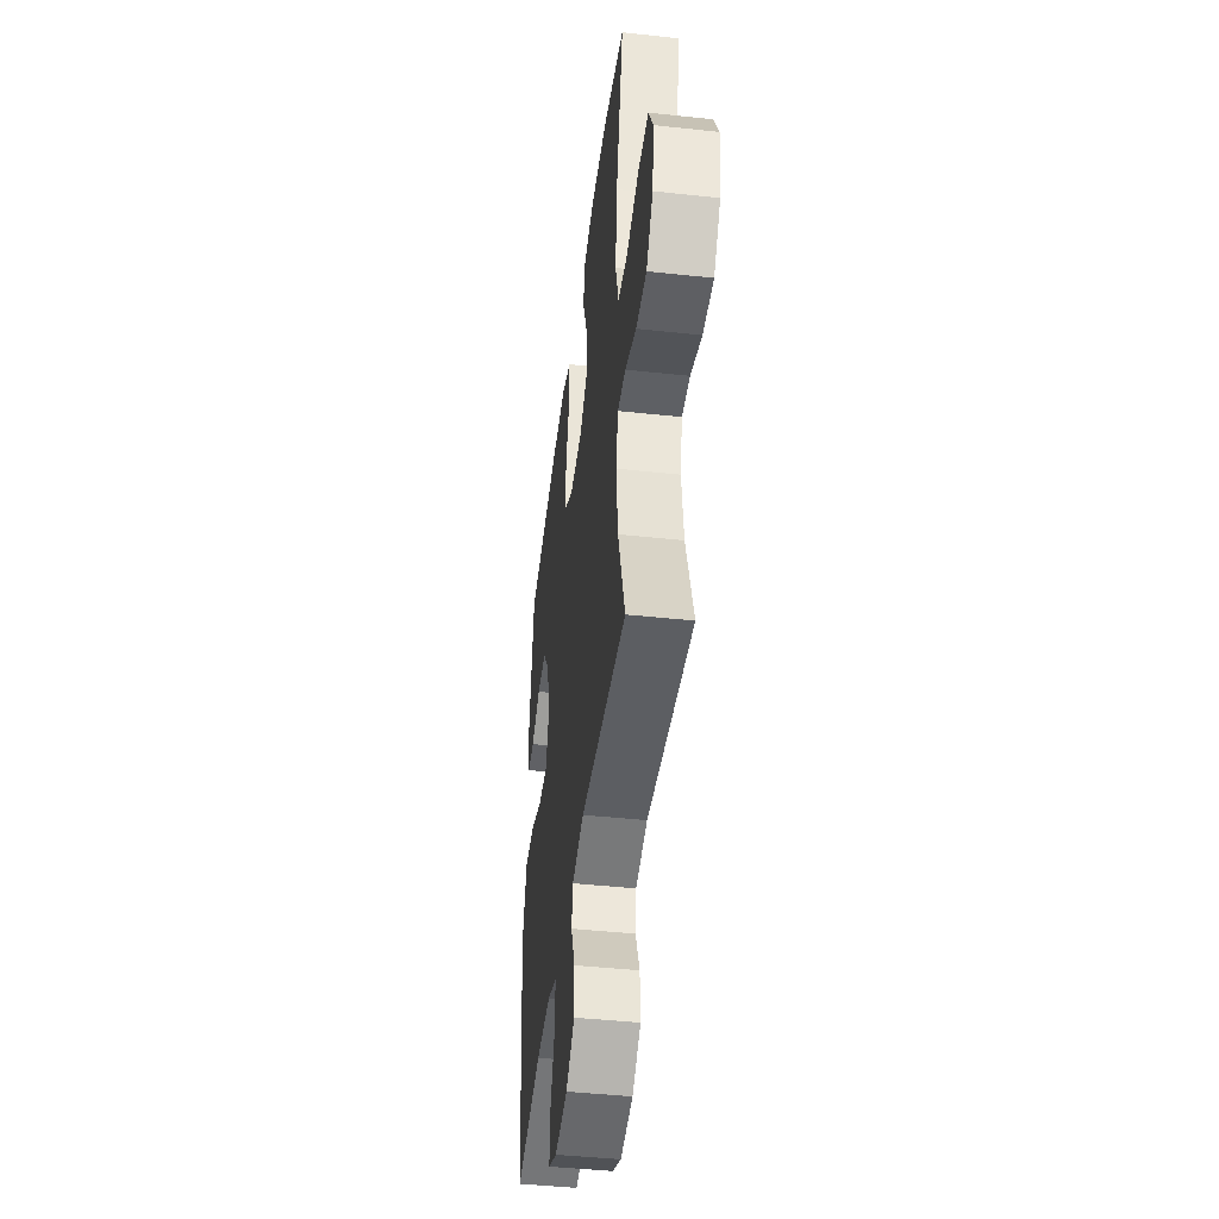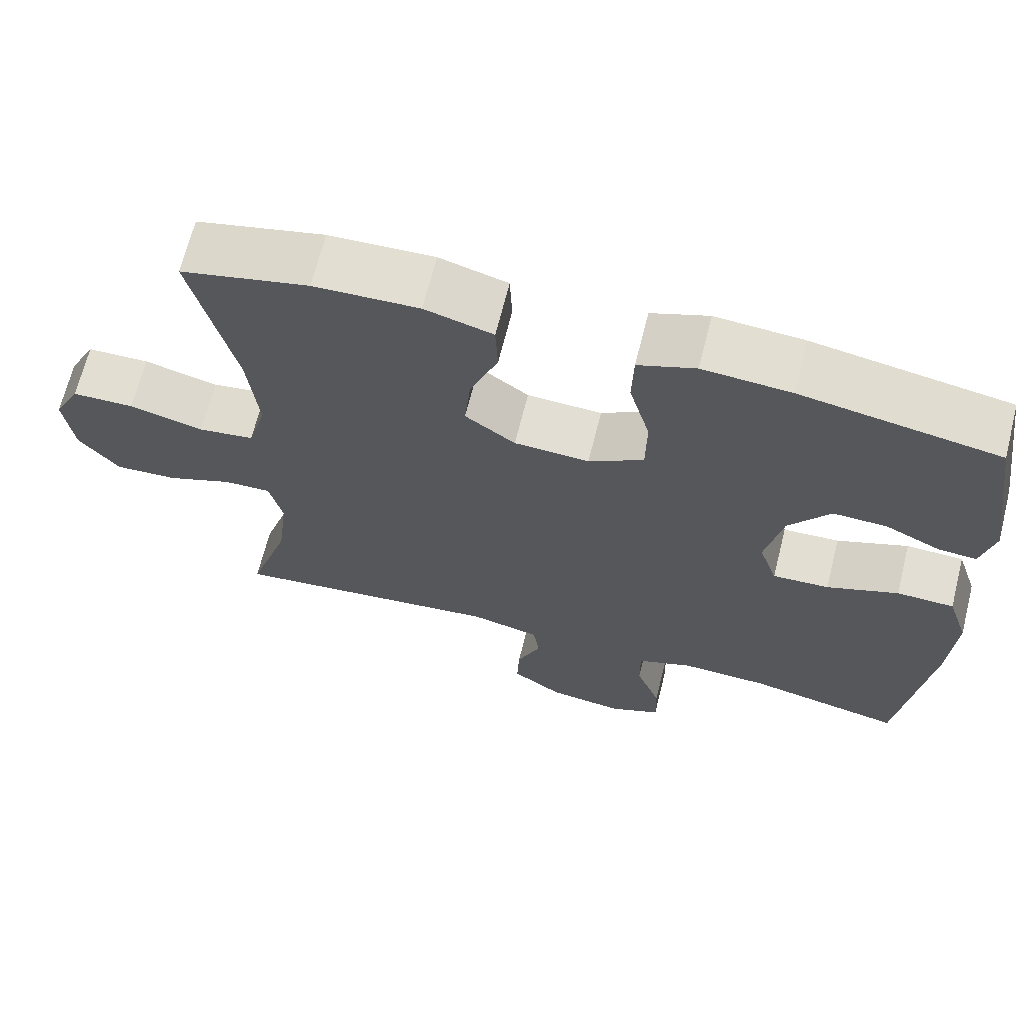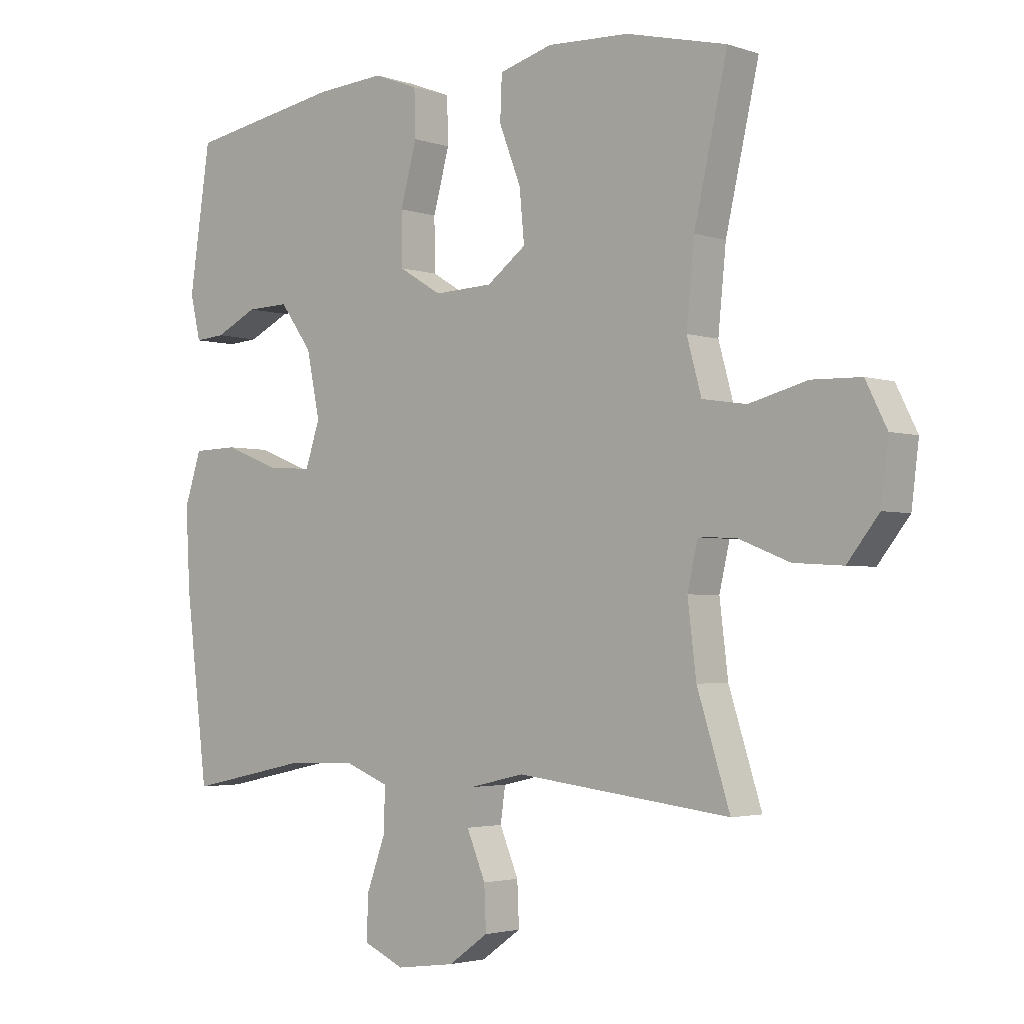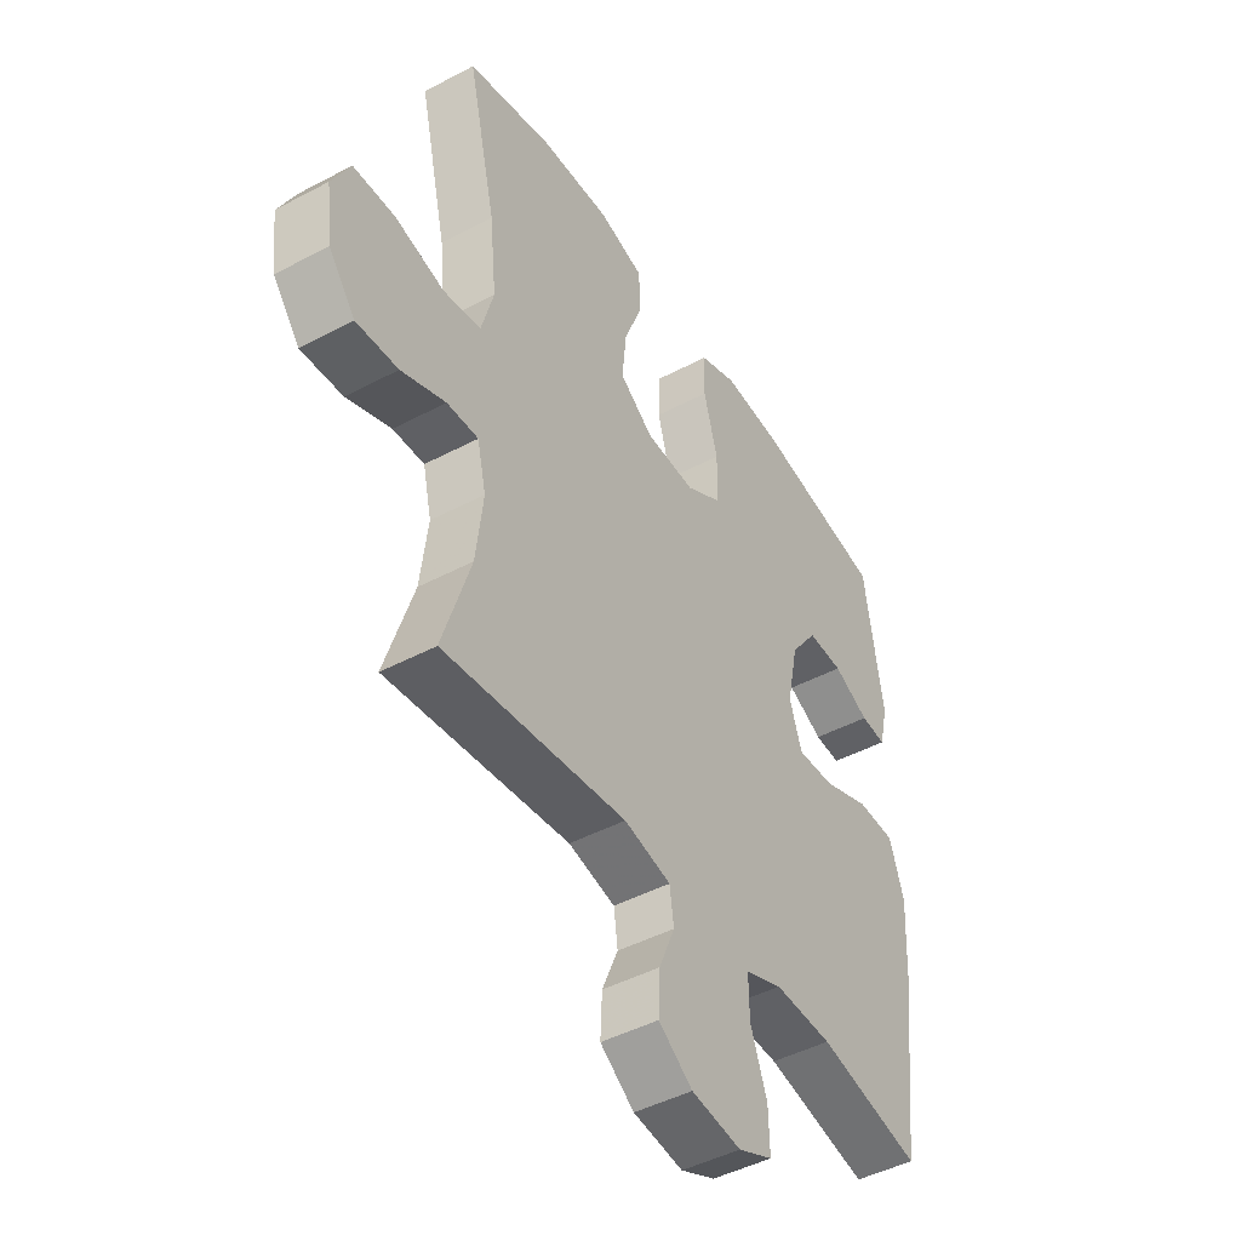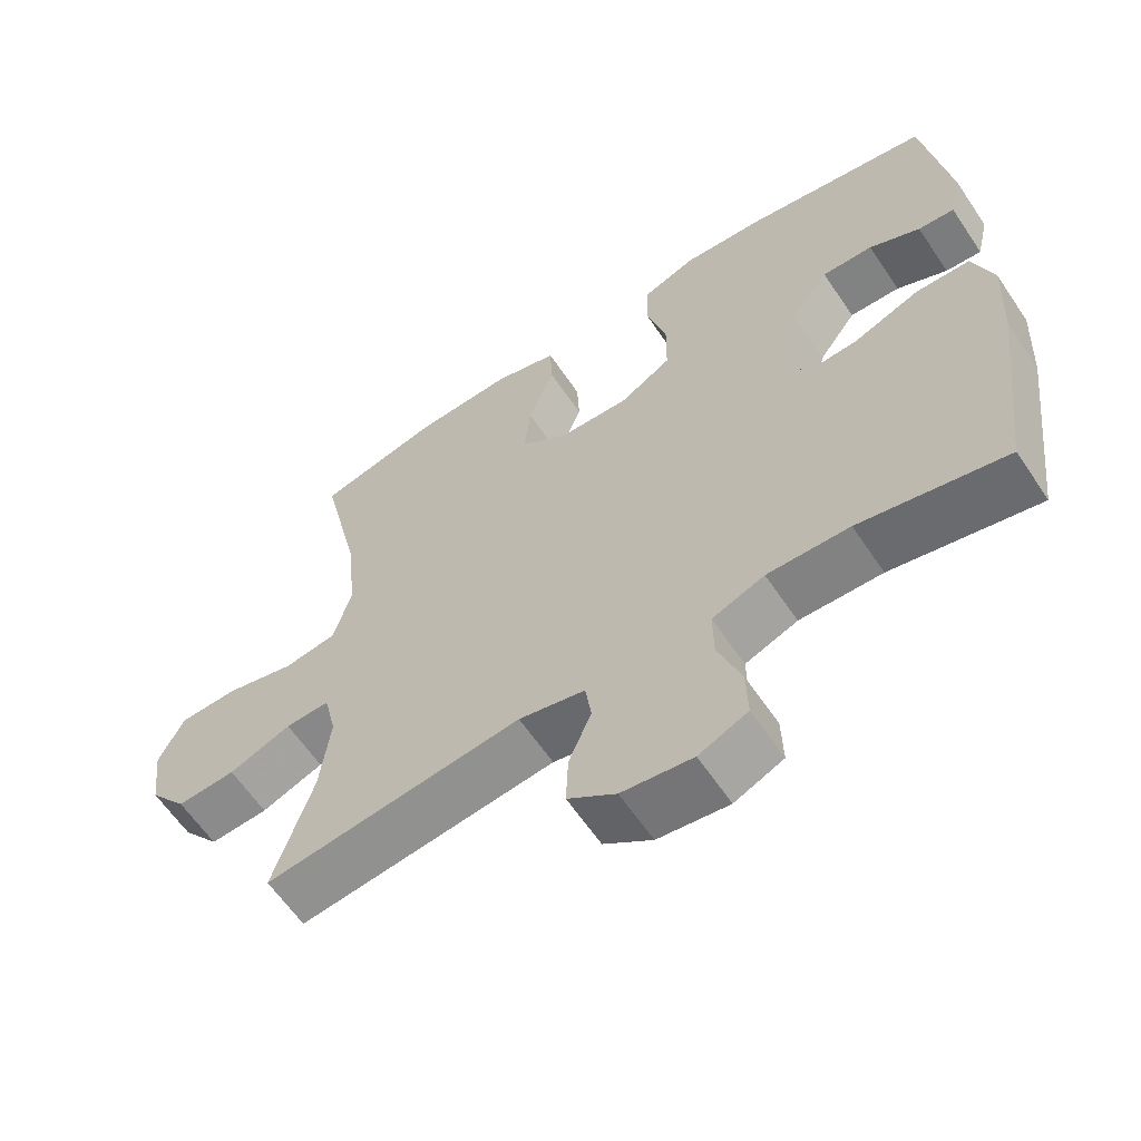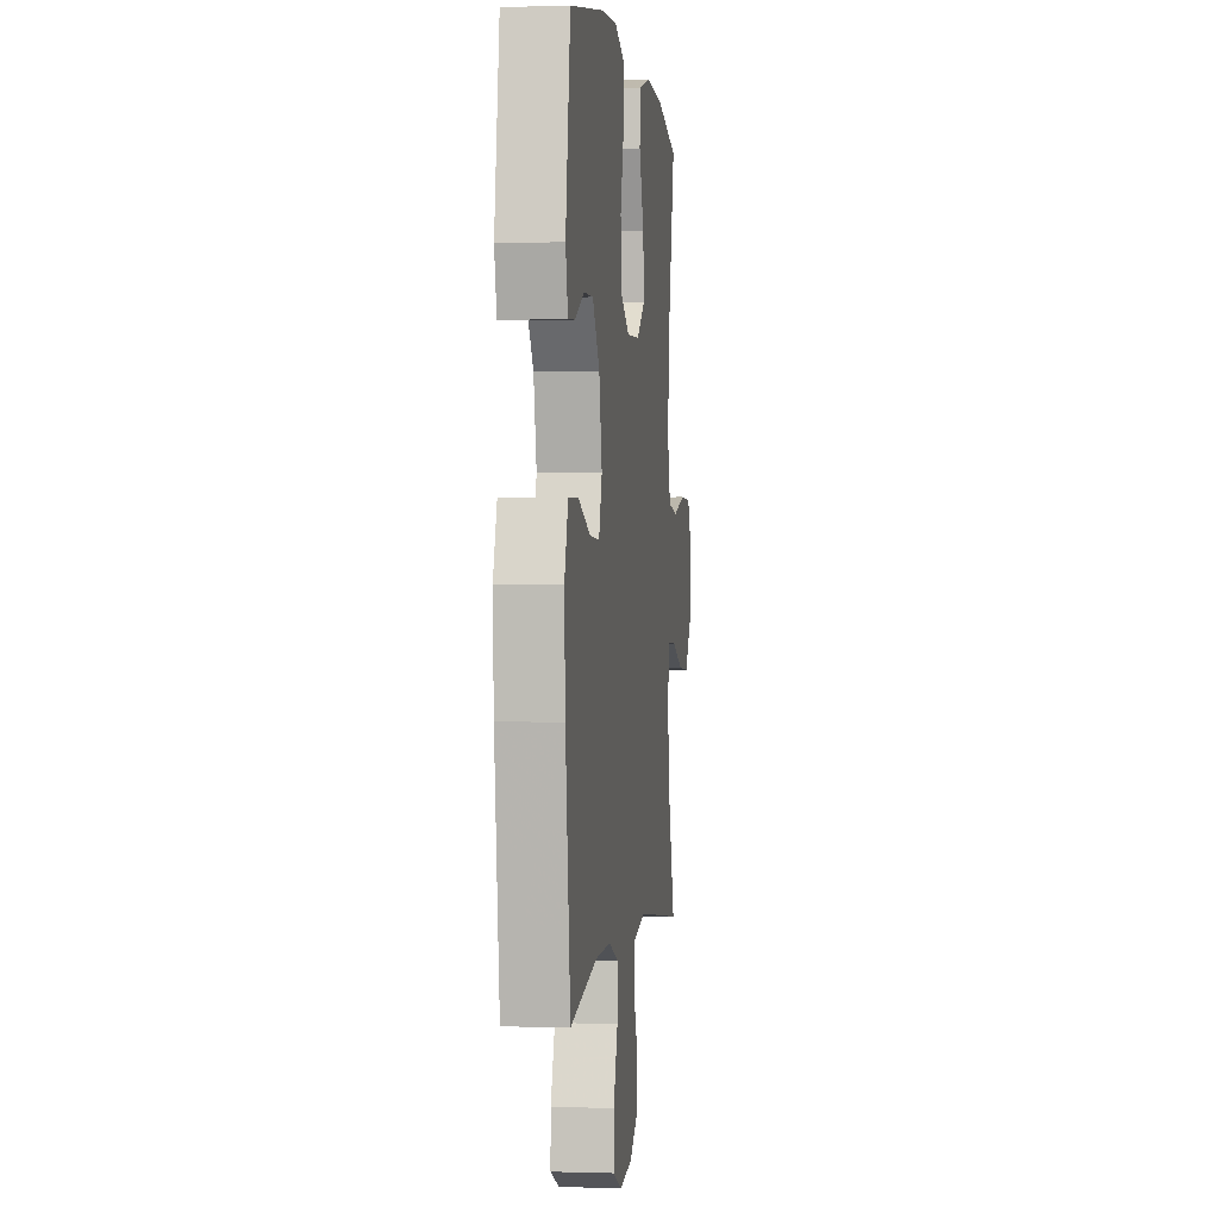
<metadata>
{"format":"obj","ext":"obj","renderer":"f3d","projection":"perspective","resolution":1024,"background":"white","views":[{"elev":-44.7,"azim":-97.2,"up":"+Z"},{"elev":67.4,"azim":14.1,"up":"+Z"},{"elev":-2.8,"azim":-139.0,"up":"+Z"},{"elev":-45.7,"azim":-58.6,"up":"+Z"},{"elev":-61.7,"azim":33.9,"up":"+Z"},{"elev":0.4,"azim":97.0,"up":"+Z"}]}
</metadata>
<code>
v 0.5 0.07 0.5
v 0.535 0.07 0.265
v 0.518 0.07 0.192
v 0.468 0.07 0.196
v 0.398 0.07 0.23
v 0.328 0.07 0.232
v 0.275 0.07 0.159
v 0.253 0.07 0.053
v 0.277 0.07 -0.019
v 0.35 0.07 -0.015
v 0.442 0.07 0.021
v 0.516 0.07 0.019
v 0.544 0.07 -0.066
v 0.537 0.07 -0.199
v 0.5 0.07 -0.5
v 0.299 0.07 -0.457
v 0.186 0.07 -0.454
v 0.114 0.07 -0.482
v 0.115 0.07 -0.552
v 0.147 0.07 -0.64
v 0.149 0.07 -0.711
v 0.082 0.07 -0.741
v -0.015 0.07 -0.728
v -0.081 0.07 -0.681
v -0.078 0.07 -0.61
v -0.047 0.07 -0.536
v -0.055 0.07 -0.479
v -0.146 0.07 -0.458
v -0.5 0.07 -0.5
v -0.446 0.07 -0.33
v -0.432 0.07 -0.214
v -0.449 0.07 -0.14
v -0.51 0.07 -0.142
v -0.596 0.07 -0.176
v -0.677 0.07 -0.181
v -0.729 0.07 -0.115
v -0.741 0.07 -0.018
v -0.706 0.07 0.052
v -0.625 0.07 0.054
v -0.529 0.07 0.029
v -0.456 0.07 0.04
v -0.432 0.07 0.127
v -0.445 0.07 0.258
v -0.5 0.07 0.5
v -0.334 0.07 0.54
v -0.198 0.07 0.546
v -0.11 0.07 0.521
v -0.107 0.07 0.449
v -0.143 0.07 0.356
v -0.151 0.07 0.272
v -0.086 0.07 0.224
v 0.011 0.07 0.22
v 0.082 0.07 0.263
v 0.083 0.07 0.349
v 0.056 0.07 0.448
v 0.058 0.07 0.524
v 0.132 0.07 0.552
v 0.246 0.07 0.544
v 0.5 0 0.5
v 0.535 0 0.265
v 0.518 0 0.192
v 0.468 0 0.196
v 0.398 0 0.23
v 0.328 0 0.232
v 0.275 0 0.159
v 0.253 0 0.053
v 0.277 0 -0.019
v 0.35 0 -0.015
v 0.442 0 0.021
v 0.516 0 0.019
v 0.544 0 -0.066
v 0.537 0 -0.199
v 0.5 0 -0.5
v 0.299 0 -0.457
v 0.186 0 -0.454
v 0.114 0 -0.482
v 0.115 0 -0.552
v 0.147 0 -0.64
v 0.149 0 -0.711
v 0.082 0 -0.741
v -0.015 0 -0.728
v -0.081 0 -0.681
v -0.078 0 -0.61
v -0.047 0 -0.536
v -0.055 0 -0.479
v -0.146 0 -0.458
v -0.5 0 -0.5
v -0.446 0 -0.33
v -0.432 0 -0.214
v -0.449 0 -0.14
v -0.51 0 -0.142
v -0.596 0 -0.176
v -0.677 0 -0.181
v -0.729 0 -0.115
v -0.741 0 -0.018
v -0.706 0 0.052
v -0.625 0 0.054
v -0.529 0 0.029
v -0.456 0 0.04
v -0.432 0 0.127
v -0.445 0 0.258
v -0.5 0 0.5
v -0.334 0 0.54
v -0.198 0 0.546
v -0.11 0 0.521
v -0.107 0 0.449
v -0.143 0 0.356
v -0.151 0 0.272
v -0.086 0 0.224
v 0.011 0 0.22
v 0.082 0 0.263
v 0.083 0 0.349
v 0.056 0 0.448
v 0.058 0 0.524
v 0.132 0 0.552
v 0.246 0 0.544
f 1 2 3
f 58 1 3
f 57 58 3
f 56 57 3
f 55 56 3
f 54 55 3
f 47 48 49
f 46 47 49
f 45 46 49
f 44 45 49
f 43 44 49
f 42 43 49 50
f 41 42 50 51
f 38 39 40
f 37 38 40
f 36 37 40
f 35 36 40
f 34 35 40
f 33 34 40
f 32 33 40 41
f 41 51 52
f 32 41 52
f 31 32 52
f 28 29 30
f 31 52 53
f 30 31 53
f 28 30 53
f 27 28 53
f 24 25 26
f 23 24 26
f 22 23 26
f 21 22 26
f 20 21 26
f 19 20 26
f 14 15 16
f 13 14 16
f 12 13 16
f 11 12 16
f 10 11 16
f 9 10 16 17
f 8 9 17 18
f 3 4 5
f 54 3 5
f 53 54 5 6
f 26 27 53
f 19 26 53
f 18 19 53
f 7 8 18 53
f 6 7 53
f 61 60 59
f 61 59 116
f 61 116 115
f 61 115 114
f 61 114 113
f 61 113 112
f 107 106 105
f 107 105 104
f 107 104 103
f 107 103 102
f 107 102 101
f 108 107 101 100
f 109 108 100 99
f 98 97 96
f 98 96 95
f 98 95 94
f 98 94 93
f 98 93 92
f 98 92 91
f 99 98 91 90
f 110 109 99
f 110 99 90
f 110 90 89
f 88 87 86
f 111 110 89
f 111 89 88
f 111 88 86
f 111 86 85
f 84 83 82
f 84 82 81
f 84 81 80
f 84 80 79
f 84 79 78
f 84 78 77
f 74 73 72
f 74 72 71
f 74 71 70
f 74 70 69
f 74 69 68
f 75 74 68 67
f 76 75 67 66
f 63 62 61
f 63 61 112
f 64 63 112 111
f 111 85 84
f 111 84 77
f 111 77 76
f 111 76 66 65
f 111 65 64
f 1 59 60 2
f 2 60 61 3
f 3 61 62 4
f 4 62 63 5
f 5 63 64 6
f 6 64 65 7
f 7 65 66 8
f 8 66 67 9
f 9 67 68 10
f 10 68 69 11
f 11 69 70 12
f 12 70 71 13
f 13 71 72 14
f 14 72 73 15
f 15 73 74 16
f 16 74 75 17
f 17 75 76 18
f 18 76 77 19
f 19 77 78 20
f 20 78 79 21
f 21 79 80 22
f 22 80 81 23
f 23 81 82 24
f 24 82 83 25
f 25 83 84 26
f 26 84 85 27
f 27 85 86 28
f 28 86 87 29
f 29 87 88 30
f 30 88 89 31
f 31 89 90 32
f 32 90 91 33
f 33 91 92 34
f 34 92 93 35
f 35 93 94 36
f 36 94 95 37
f 37 95 96 38
f 38 96 97 39
f 39 97 98 40
f 40 98 99 41
f 41 99 100 42
f 42 100 101 43
f 43 101 102 44
f 44 102 103 45
f 45 103 104 46
f 46 104 105 47
f 47 105 106 48
f 48 106 107 49
f 49 107 108 50
f 50 108 109 51
f 51 109 110 52
f 52 110 111 53
f 53 111 112 54
f 54 112 113 55
f 55 113 114 56
f 56 114 115 57
f 57 115 116 58
f 58 116 59 1

</code>
